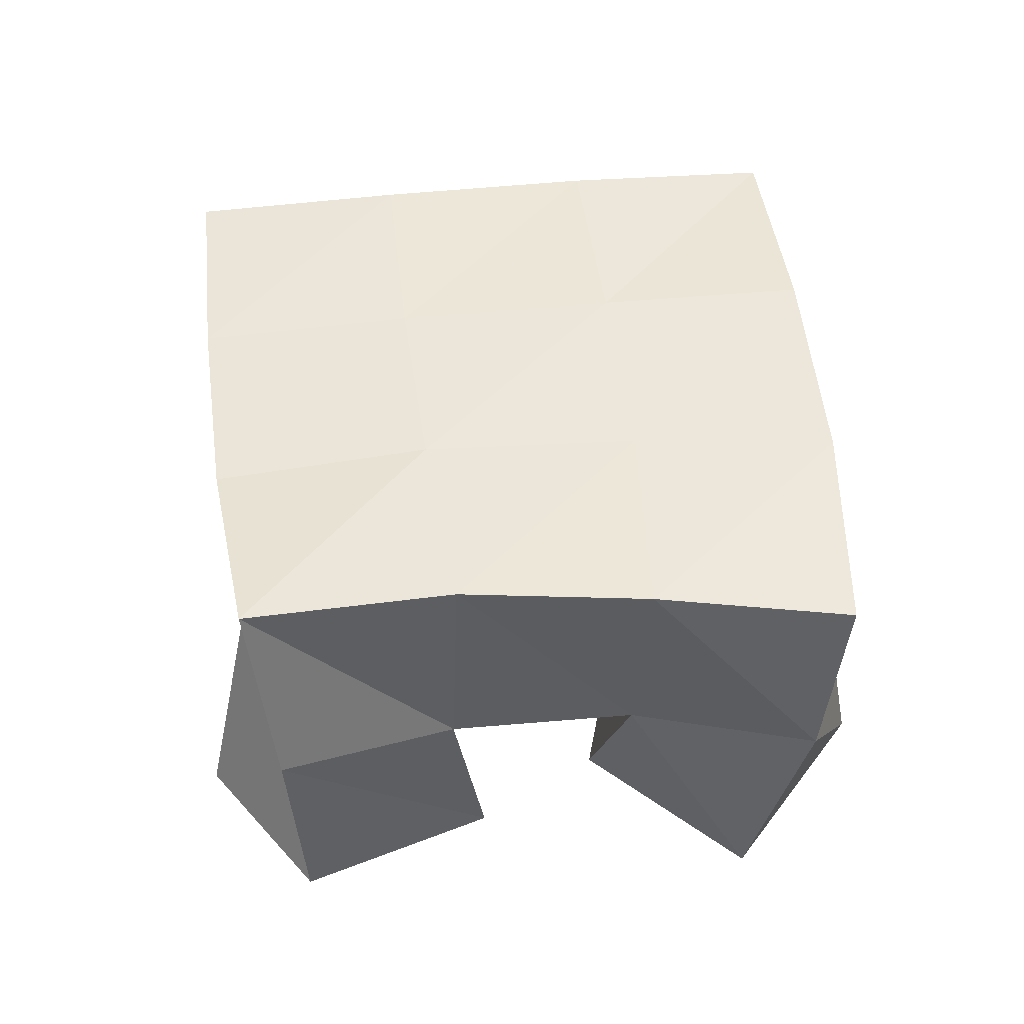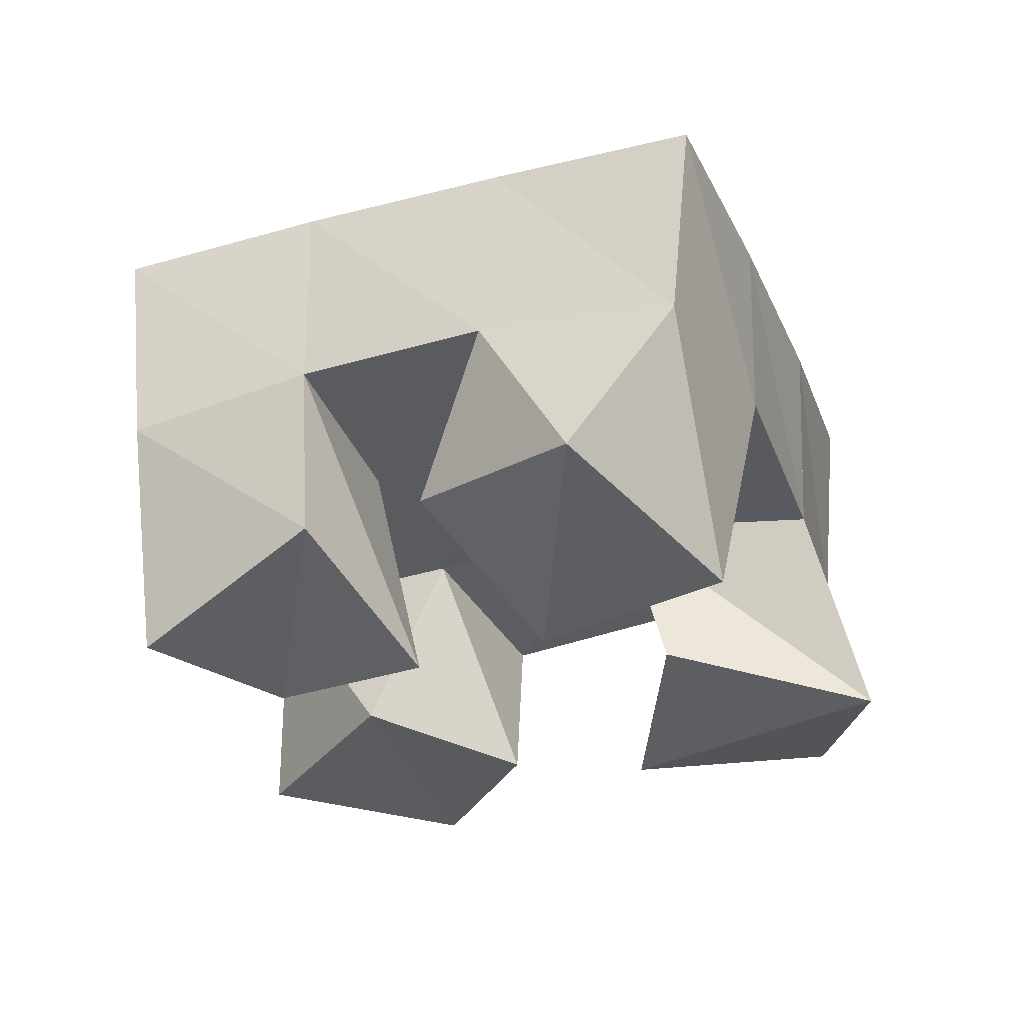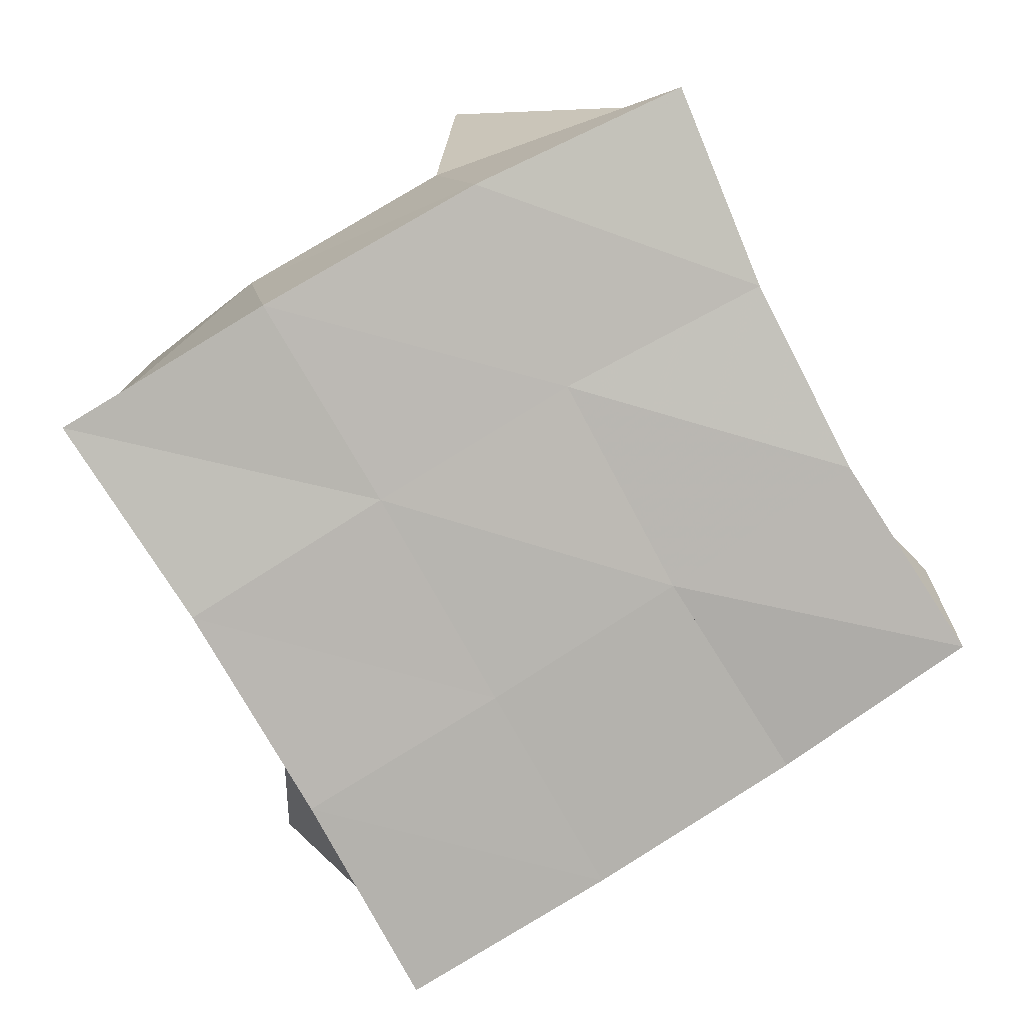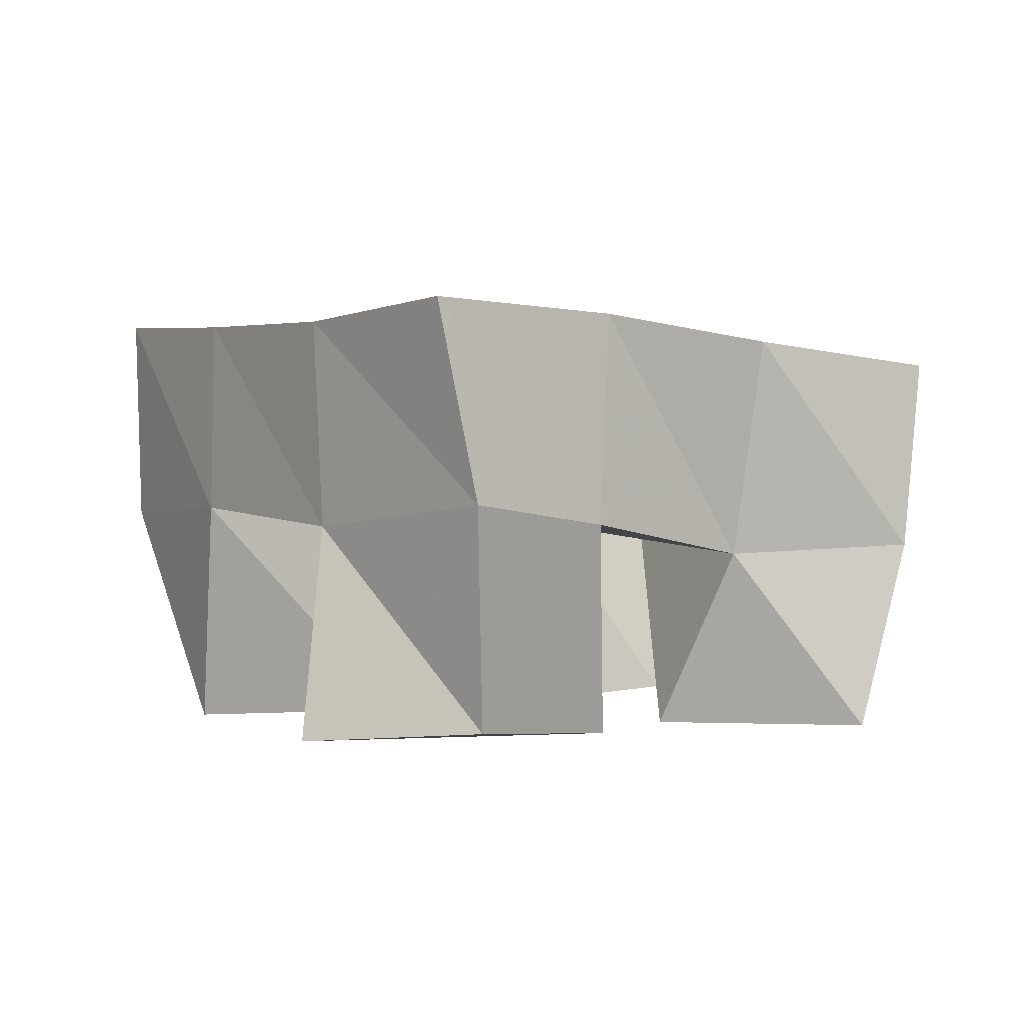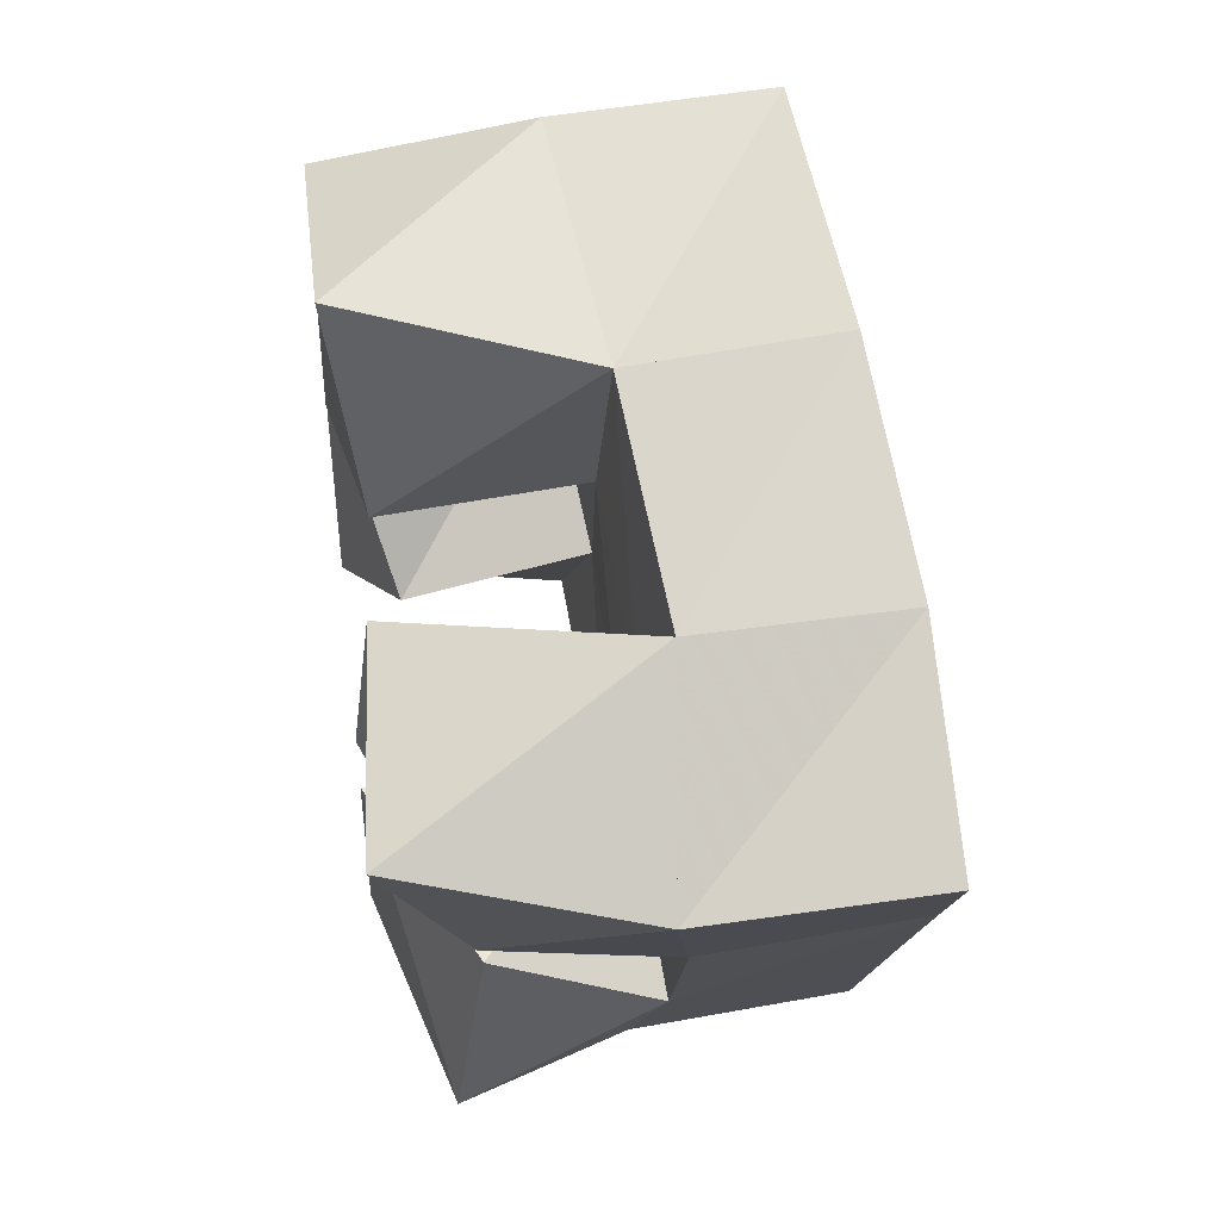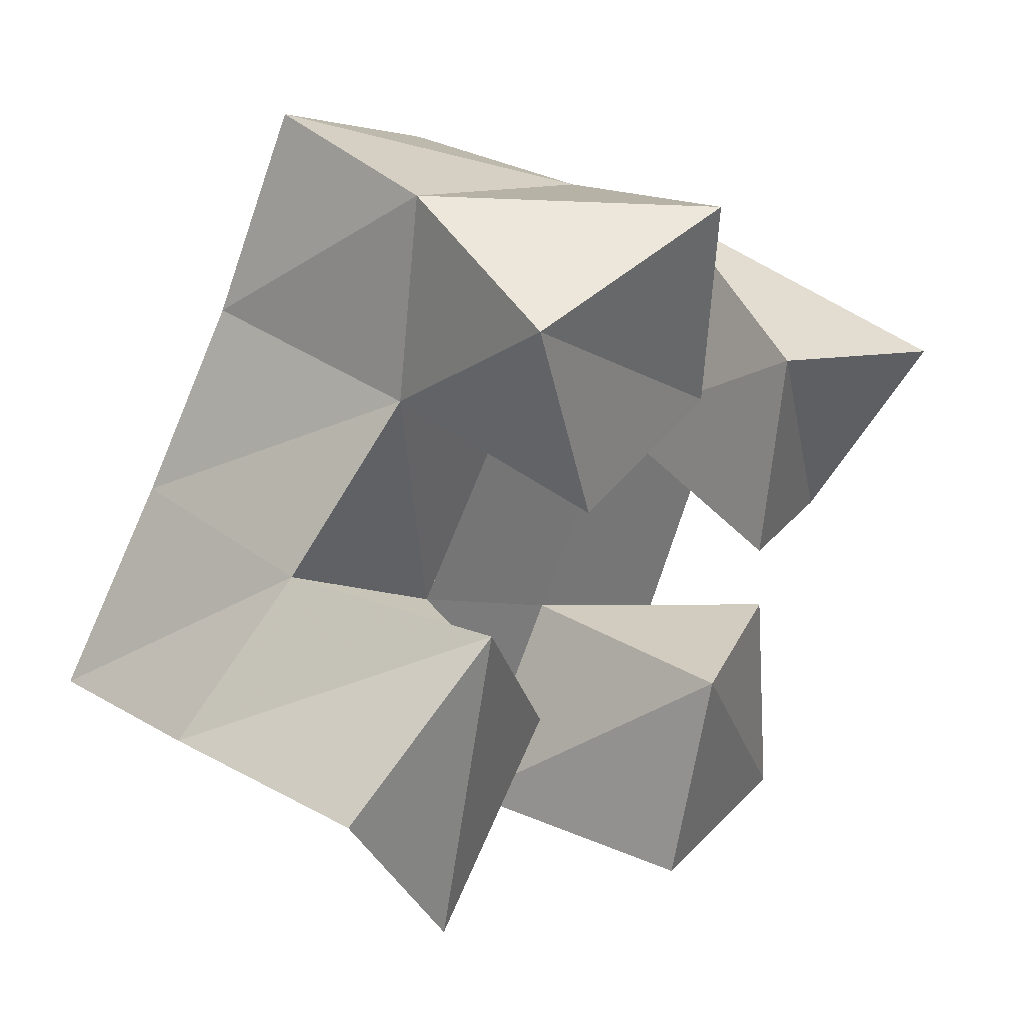
<metadata>
{"format":"obj","ext":"obj","renderer":"f3d","projection":"perspective","resolution":1024,"background":"white","views":[{"elev":44.9,"azim":-66.9,"up":"+Y"},{"elev":-28.4,"azim":141.8,"up":"+Y"},{"elev":9.9,"azim":174.5,"up":"+Z"},{"elev":-0.4,"azim":-94.7,"up":"+Y"},{"elev":46.0,"azim":82.9,"up":"+Z"},{"elev":31.1,"azim":-44.5,"up":"+Z"}]}
</metadata>
<code>
v 2.758 0.1036 -0.1451
v 2.753 0.1551 -0.1465
v 2.782 0.1 -0.1859
v 2.797 0.1504 -0.1812
v 2.797 0.1 -0.113
v 2.784 0.1508 -0.1151
v 2.825 0.1123 -0.1549
v 2.828 0.154 -0.1424
v 2.886 0.1 -0.1303
v 2.894 0.1556 -0.12
v 2.931 0.1195 -0.1436
v 2.935 0.1599 -0.1466
v 2.898 0.1042 -0.08482
v 2.919 0.1583 -0.07342
v 2.946 0.1 -0.09839
v 2.959 0.1536 -0.1067
v 2.827 0.1 -0.09457
v 2.812 0.1435 -0.07806
v 2.87 0.1064 -0.08534
v 2.854 0.1517 -0.09593
v 2.812 0.1001 -0.04522
v 2.82 0.1458 -0.03211
v 2.866 0.1 -0.03467
v 2.875 0.1526 -0.0484
v 2.859 0.1 -0.2128
v 2.843 0.1553 -0.2102
v 2.912 0.1146 -0.2203
v 2.889 0.1544 -0.232
v 2.872 0.1 -0.1617
v 2.869 0.1555 -0.1639
v 2.915 0.1216 -0.1687
v 2.914 0.1595 -0.1896
v 2.756 0.2021 -0.1554
v 2.797 0.1998 -0.1834
v 2.784 0.201 -0.1132
v 2.824 0.2021 -0.1397
v 2.805 0.1964 -0.07191
v 2.849 0.2009 -0.09379
v 2.822 0.1919 -0.02749
v 2.869 0.1992 -0.0487
v 2.84 0.2021 -0.2093
v 2.865 0.2044 -0.1645
v 2.891 0.2051 -0.1182
v 2.917 0.2045 -0.07463
v 2.884 0.2056 -0.2332
v 2.908 0.2083 -0.1883
v 2.933 0.2086 -0.1434
v 2.961 0.205 -0.1011
f 1 2 4
f 3 1 4
f 2 6 8
f 4 2 8
f 6 5 7
f 8 6 7
f 5 1 3
f 7 5 3
f 8 7 3
f 4 8 3
f 2 1 5
f 6 2 5
f 9 10 12
f 11 9 12
f 10 14 16
f 12 10 16
f 14 13 15
f 16 14 15
f 13 9 11
f 15 13 11
f 16 15 11
f 12 16 11
f 10 9 13
f 14 10 13
f 17 18 20
f 19 17 20
f 18 22 24
f 20 18 24
f 22 21 23
f 24 22 23
f 21 17 19
f 23 21 19
f 24 23 19
f 20 24 19
f 18 17 21
f 22 18 21
f 25 26 28
f 27 25 28
f 26 30 32
f 28 26 32
f 30 29 31
f 32 30 31
f 29 25 27
f 31 29 27
f 32 31 27
f 28 32 27
f 26 25 29
f 30 26 29
f 2 33 34
f 4 2 34
f 33 35 36
f 34 33 36
f 35 6 8
f 36 35 8
f 6 2 4
f 8 6 4
f 36 8 4
f 34 36 4
f 33 2 6
f 35 33 6
f 6 35 36
f 8 6 36
f 35 37 38
f 36 35 38
f 37 18 20
f 38 37 20
f 18 6 8
f 20 18 8
f 38 20 8
f 36 38 8
f 35 6 18
f 37 35 18
f 18 37 38
f 20 18 38
f 37 39 40
f 38 37 40
f 39 22 24
f 40 39 24
f 22 18 20
f 24 22 20
f 40 24 20
f 38 40 20
f 37 18 22
f 39 37 22
f 4 34 41
f 26 4 41
f 34 36 42
f 41 34 42
f 36 8 30
f 42 36 30
f 8 4 26
f 30 8 26
f 42 30 26
f 41 42 26
f 34 4 8
f 36 34 8
f 8 36 42
f 30 8 42
f 36 38 43
f 42 36 43
f 38 20 10
f 43 38 10
f 20 8 30
f 10 20 30
f 43 10 30
f 42 43 30
f 36 8 20
f 38 36 20
f 20 38 43
f 10 20 43
f 38 40 44
f 43 38 44
f 40 24 14
f 44 40 14
f 24 20 10
f 14 24 10
f 44 14 10
f 43 44 10
f 38 20 24
f 40 38 24
f 26 41 45
f 28 26 45
f 41 42 46
f 45 41 46
f 42 30 32
f 46 42 32
f 30 26 28
f 32 30 28
f 46 32 28
f 45 46 28
f 41 26 30
f 42 41 30
f 30 42 46
f 32 30 46
f 42 43 47
f 46 42 47
f 43 10 12
f 47 43 12
f 10 30 32
f 12 10 32
f 47 12 32
f 46 47 32
f 42 30 10
f 43 42 10
f 10 43 47
f 12 10 47
f 43 44 48
f 47 43 48
f 44 14 16
f 48 44 16
f 14 10 12
f 16 14 12
f 48 16 12
f 47 48 12
f 43 10 14
f 44 43 14

</code>
